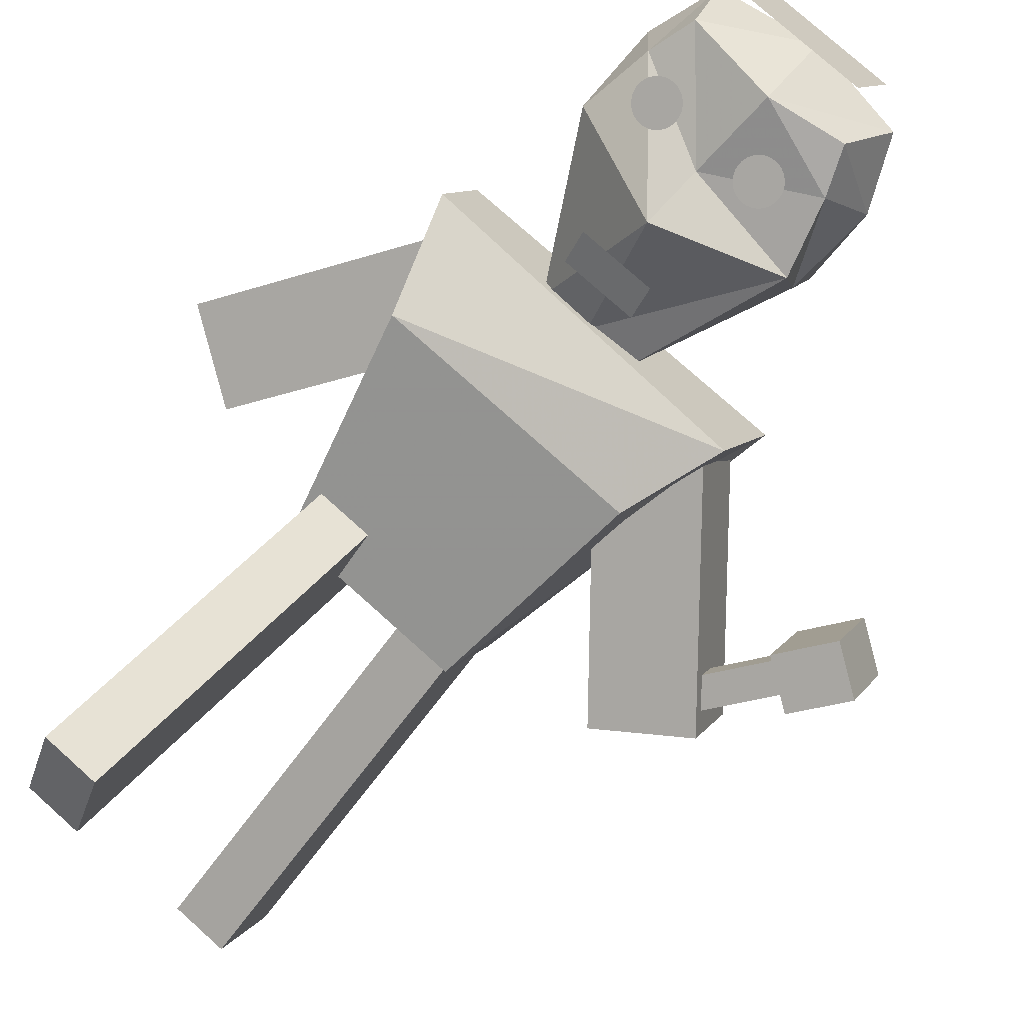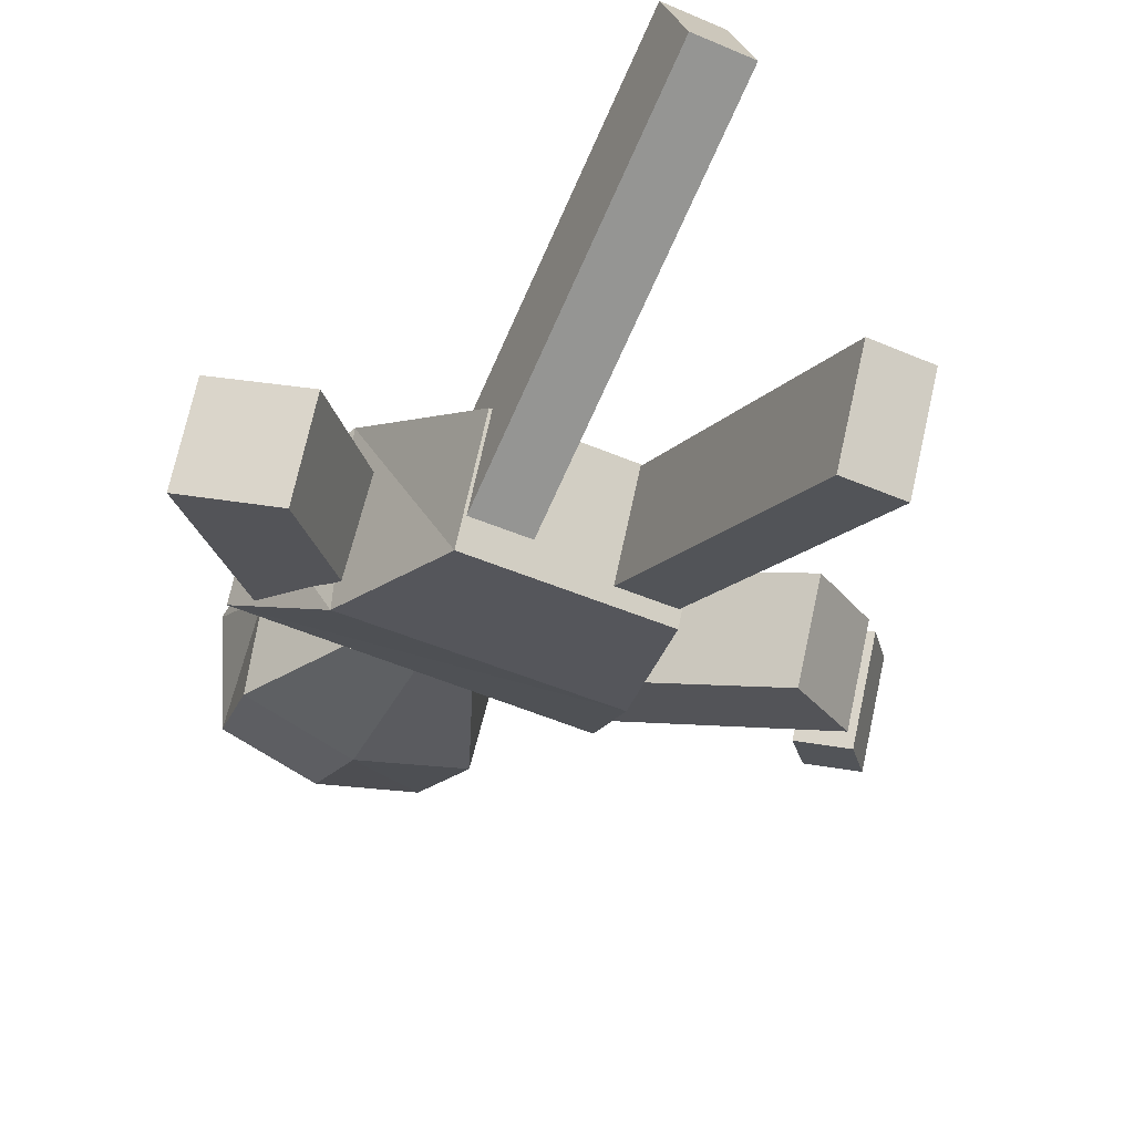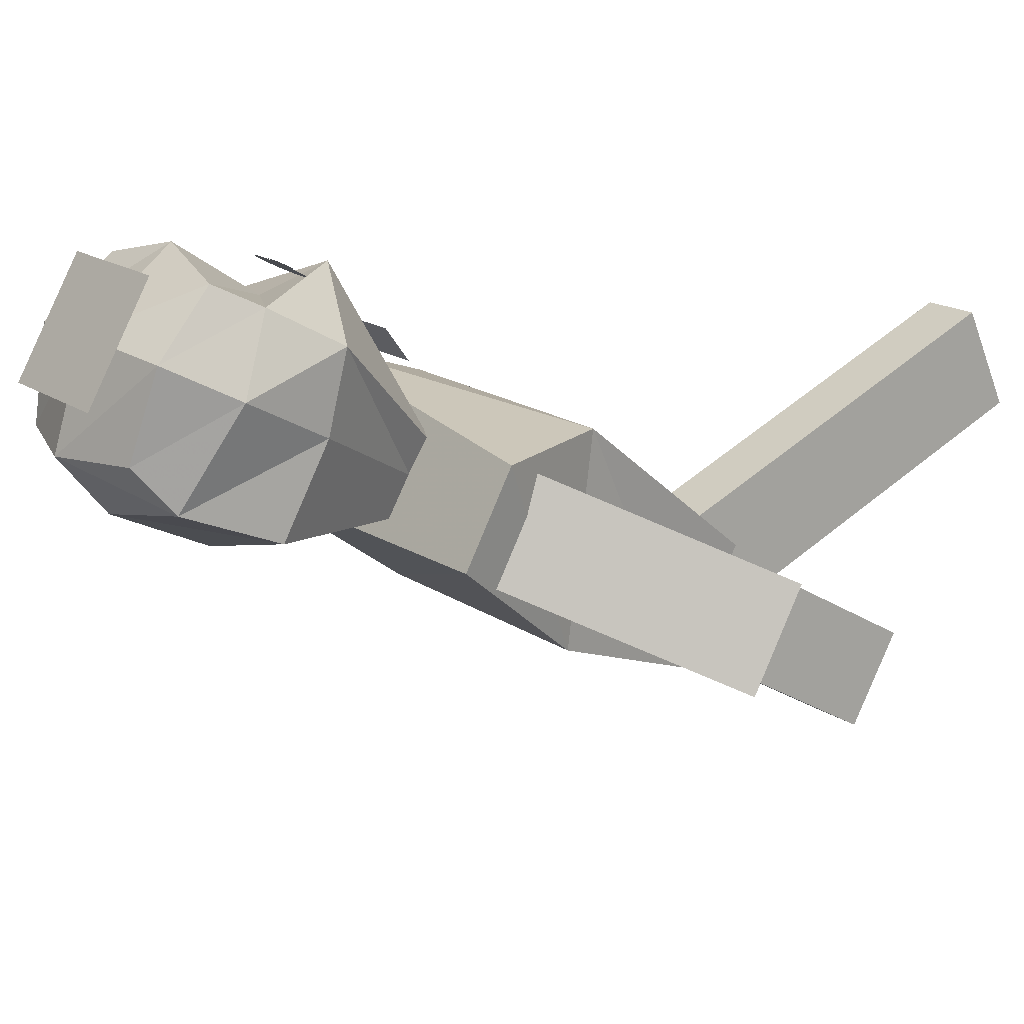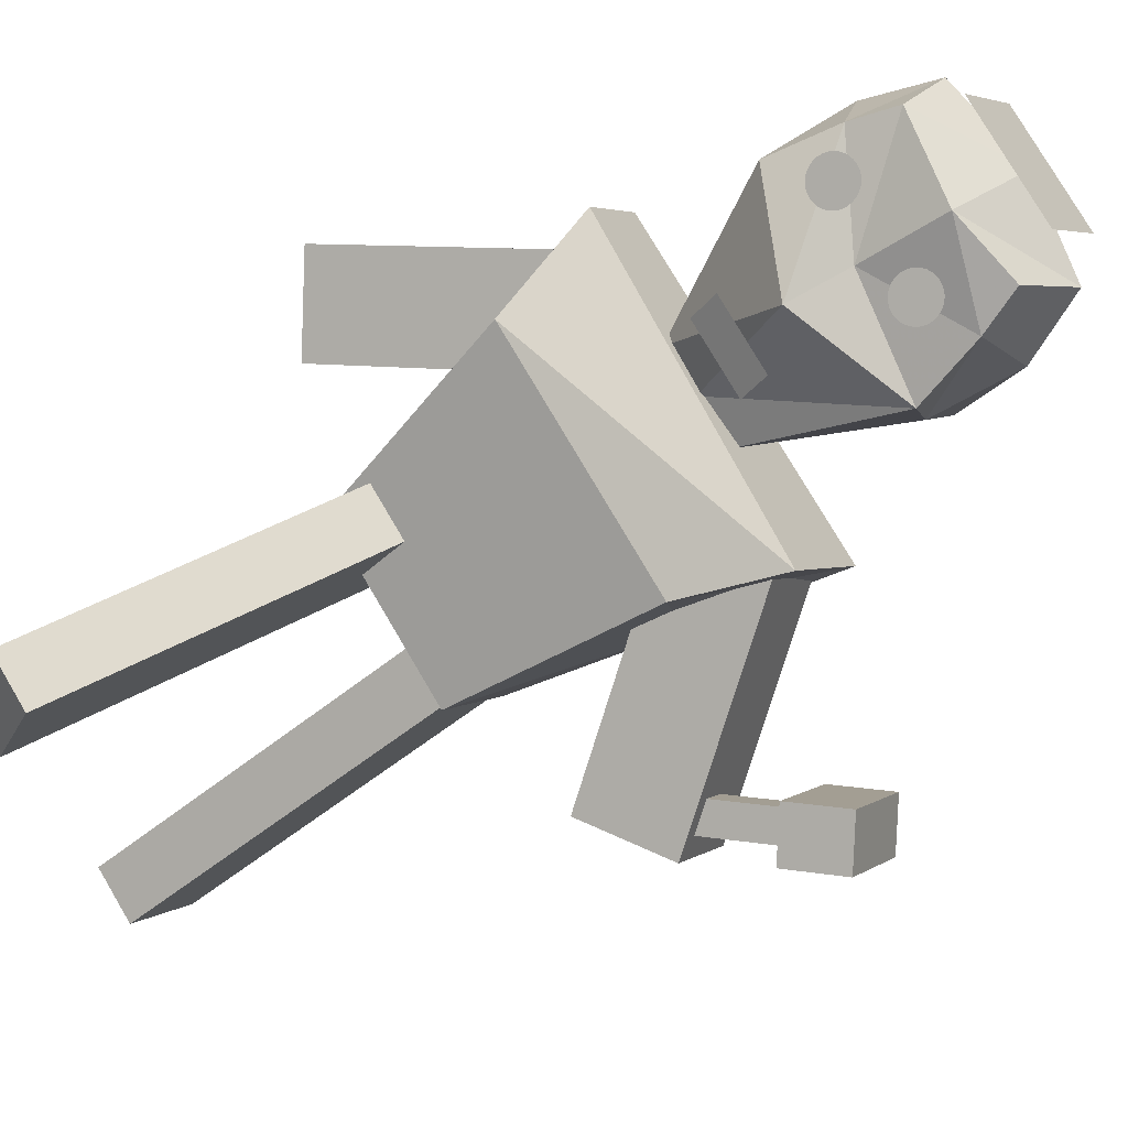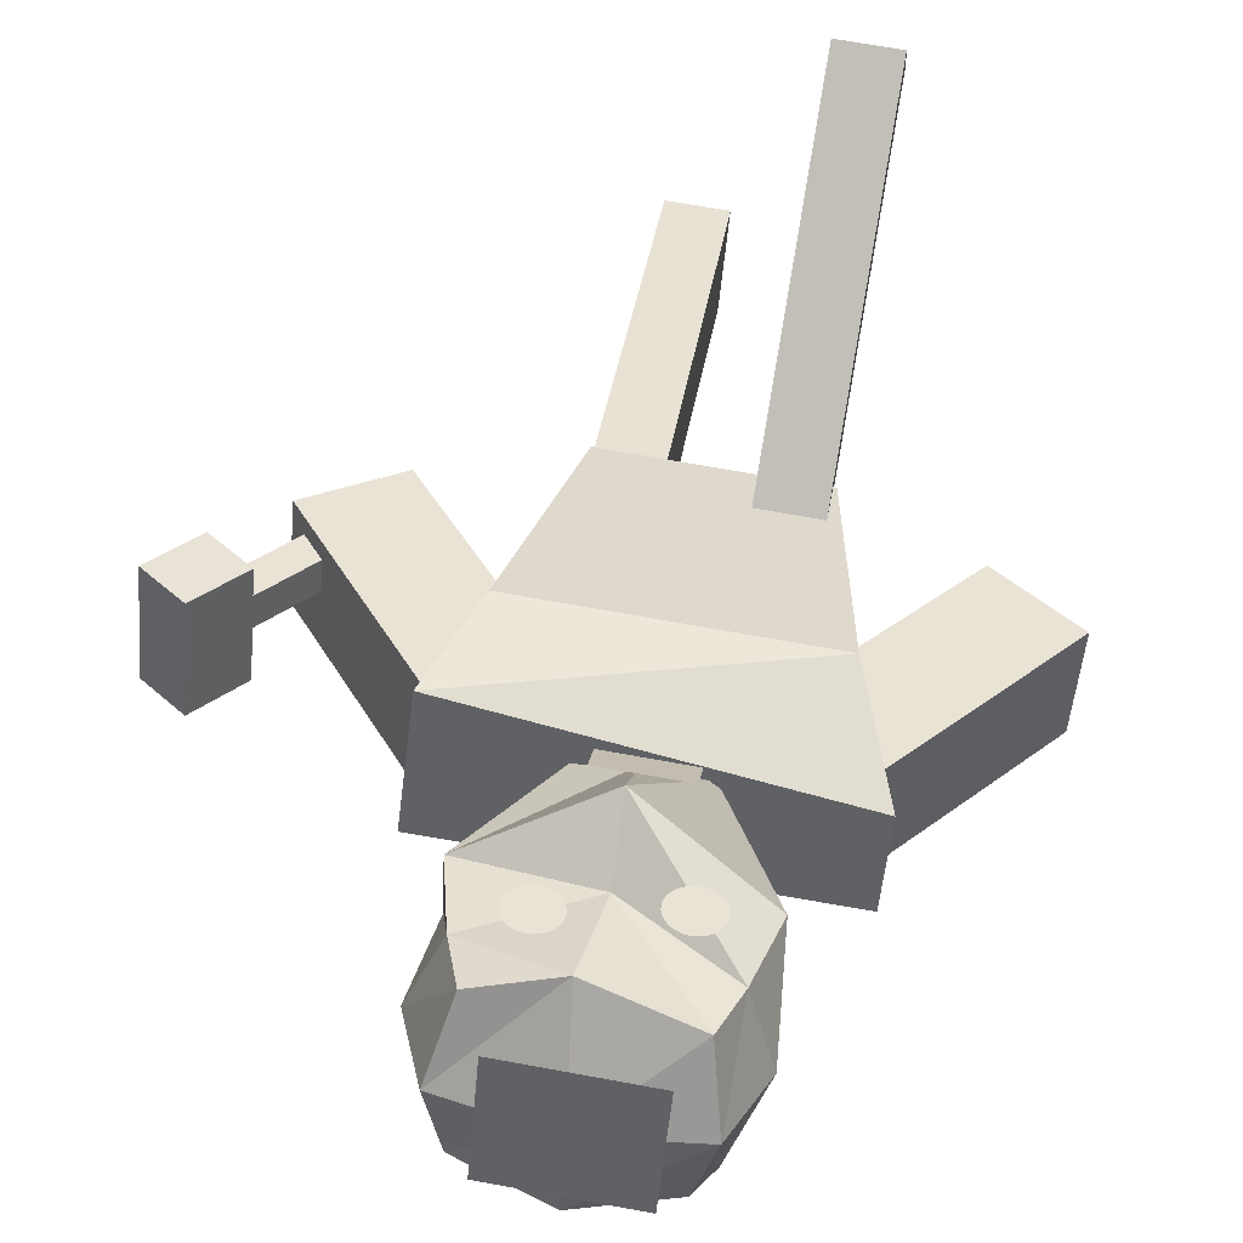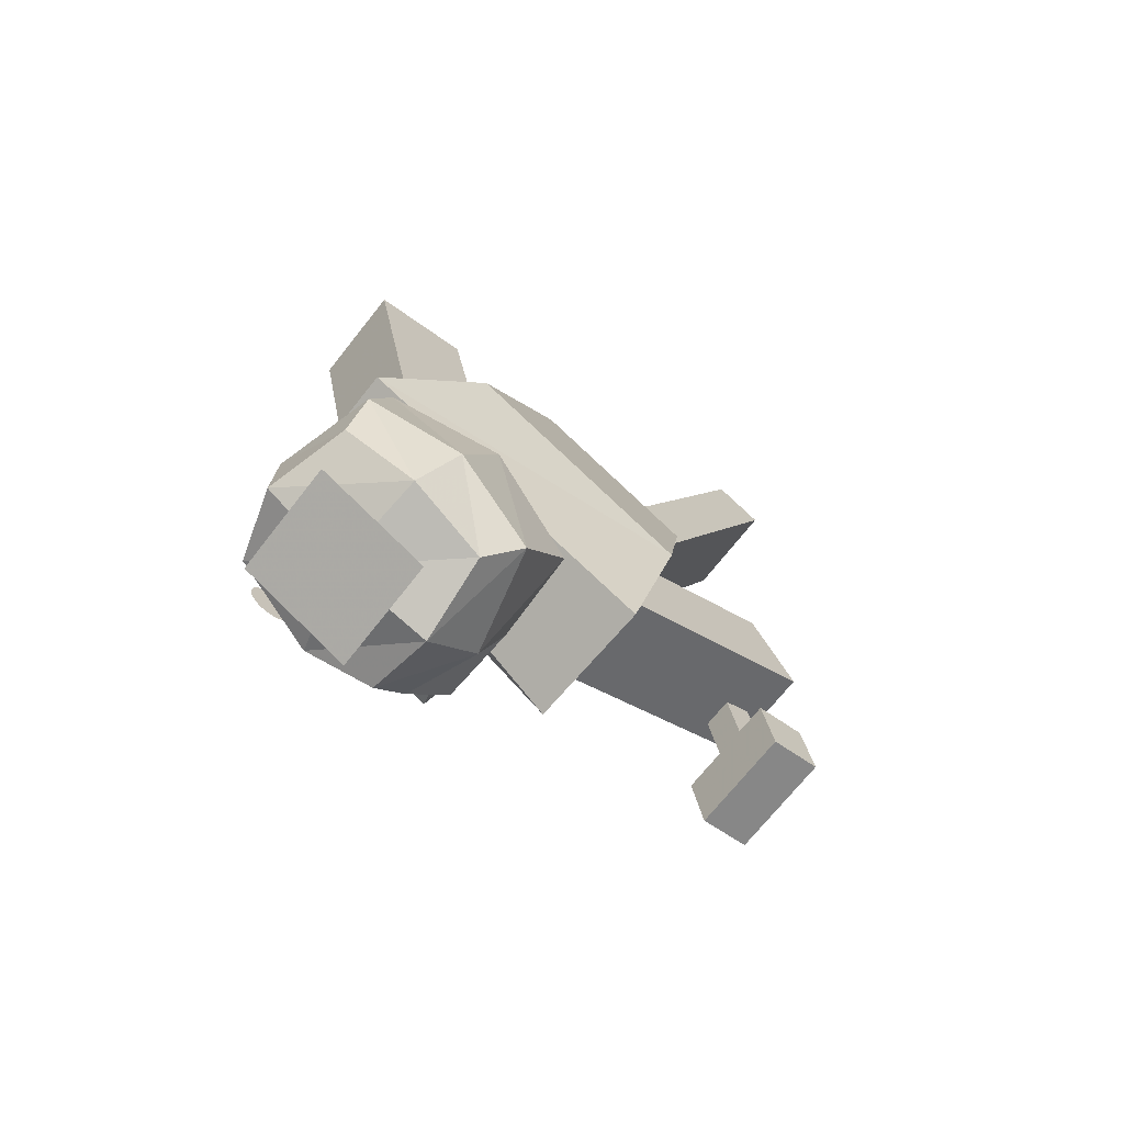
<metadata>
{"format":"obj","ext":"obj","renderer":"f3d","projection":"perspective","resolution":1024,"background":"white","views":[{"elev":77.4,"azim":41.9,"up":"+Z"},{"elev":-45.1,"azim":-26.7,"up":"+Z"},{"elev":16.0,"azim":-124.8,"up":"+Z"},{"elev":78.5,"azim":59.5,"up":"+Z"},{"elev":68.3,"azim":-169.6,"up":"+Z"},{"elev":73.9,"azim":44.4,"up":"+Y"}]}
</metadata>
<code>
o Plane
v -0.2523 3.998 1.381
v 0.2044 3.998 1.381
v -0.2523 4.133 1.565
v 0.2044 4.133 1.565
f 1 2 4 3
o Circle
v -0.3457 4.902 2.03
v -0.3721 4.9 2.029
v -0.3975 4.893 2.026
v -0.4209 4.882 2.02
v -0.4415 4.867 2.012
v -0.4583 4.849 2.002
v -0.4708 4.828 1.991
v -0.4785 4.806 1.979
v -0.4811 4.783 1.967
v -0.4785 4.759 1.954
v -0.4708 4.737 1.943
v -0.4583 4.716 1.932
v -0.4415 4.698 1.922
v -0.4209 4.683 1.914
v -0.3975 4.672 1.908
v -0.3721 4.665 1.905
v -0.3457 4.663 1.903
v -0.3193 4.665 1.905
v -0.2939 4.672 1.908
v -0.2705 4.683 1.914
v -0.25 4.698 1.922
v -0.2332 4.716 1.932
v -0.2207 4.737 1.943
v -0.213 4.759 1.954
v -0.2104 4.783 1.967
v -0.213 4.806 1.979
v -0.2207 4.828 1.991
v -0.2332 4.849 2.002
v -0.25 4.867 2.012
v -0.2705 4.882 2.02
v -0.2939 4.893 2.026
v -0.3193 4.9 2.029
f 6 7 8 9 10 11 12 13 14 15 16 17 18 19 20 21 22 23 24 25 26 27 28 29 30 31 32 33 34 35 36 5
o Cube.007
v 1.552 2.88 0.3548
v 1.552 2.968 0.1886
v 1.703 2.869 0.1361
v 1.703 2.781 0.3023
v 1.941 3.345 0.6025
v 1.941 3.434 0.4363
v 2.093 3.335 0.3838
v 2.093 3.246 0.55
f 41 42 38 37
f 42 43 39 38
f 43 44 40 39
f 44 41 37 40
f 37 38 39 40
f 44 43 42 41
o Cube.004
v -0.5625 0.4058 1.251
v -0.5625 0.1533 0.6906
v -0.2164 0.1533 0.6906
v -0.2164 0.4058 1.251
v -0.5625 2.723 0.2083
v -0.5625 2.47 -0.3525
v -0.2164 2.47 -0.3525
v -0.2164 2.723 0.2083
v -0.5625 1.178 0.9037
v -0.5625 1.95 0.556
v -0.5625 1.698 -0.004805
v -0.5625 0.9256 0.3429
v -0.2164 1.698 -0.004805
v -0.2164 0.9256 0.3429
v -0.2164 1.95 0.556
v -0.2164 1.178 0.9037
f 53 56 46 45
f 56 58 47 46
f 58 60 48 47
f 60 53 45 48
f 45 46 47 48
f 52 51 50 49
f 52 49 54 59
f 51 52 59 57
f 50 51 57 55
f 49 50 55 54
f 59 54 53 60
f 57 59 60 58
f 55 57 58 56
f 54 55 56 53
o Cube.002
v 1.366 2.395 0.2089
v 1.366 2.679 -0.3256
v 1.847 3.003 -0.153
v 1.847 2.719 0.3815
v 0.442 3.462 0.7768
v 0.442 3.747 0.2423
v 0.923 4.071 0.4149
v 0.923 3.787 0.9494
v 1.058 2.751 0.3982
v 0.75 3.106 0.5875
v 0.75 3.391 0.05301
v 1.058 3.035 -0.1363
v 1.231 3.715 0.2256
v 1.539 3.359 0.03633
v 1.231 3.431 0.7601
v 1.539 3.075 0.5708
f 69 72 62 61
f 72 74 63 62
f 74 76 64 63
f 76 69 61 64
f 61 62 63 64
f 68 67 66 65
f 68 65 70 75
f 67 68 75 73
f 66 67 73 71
f 65 66 71 70
f 75 70 69 76
f 73 75 76 74
f 71 73 74 72
f 70 71 72 69
o Cube.001
v -0.58 2.114 0.1716
v -0.58 2.452 -0.4651
v 0.58 2.452 -0.4651
v 0.58 2.114 0.1716
v -1.068 3.935 1.006
v -1.068 4.203 0.5021
v 1.04 4.215 0.4804
v 1.009 3.824 1.215
v -0.8049 3.249 1.036
v -0.8049 3.401 -0.1185
v 0.8049 3.401 -0.1185
v 0.8049 3.249 1.036
f 85 86 78 77
f 86 87 79 78
f 87 88 80 79
f 88 85 77 80
f 77 78 79 80
f 84 81 85 88
f 83 84 88 87
f 82 83 87 86
f 81 82 86 85
f 84 83 82 81
o Cube
v 0.6682 4.983 0.6881
v 0.695 4.628 1.616
v -0.695 4.628 1.616
v -0.6682 4.983 0.6881
v 0.4981 5.704 1.139
v 0.4981 5.252 1.958
v -0.4981 5.252 1.958
v -0.4981 5.704 1.139
v 0.695 4.738 1.18
v -0.695 4.738 1.18
v 0.5939 5.587 1.629
v -0.5939 5.587 1.629
v 0.5939 5.509 0.8949
v 0.5939 5.01 1.833
v -0.5939 5.01 1.833
v -0.5939 5.509 0.8949
v -0.7573 5.221 1.435
v 0.7573 5.221 1.435
v 0.000112 5.025 0.5214
v 0.01861 4.3 1.884
v 0.000398 5.845 1.108
v 0.0662 5.148 2.063
v 0.000398 5.675 1.676
v 0.000398 5.571 0.7771
v 0.000398 4.706 1.759
v 0.2908 4.136 0.5874
v 0.3024 3.904 0.9477
v -0.2994 3.89 0.9402
v -0.2878 4.136 0.5874
v 0.3024 4.03 0.8006
v -0.2994 4.03 0.8006
v 0.001383 4.154 0.5152
v 0.009398 3.892 1.008
v 0.001383 3.999 0.7842
f 89 97 118 114
f 111 100 95 110
f 106 99 94 102
f 113 110 95 103
f 105 100 96 104
f 112 107 92 104
f 103 95 100 105
f 101 93 99 106
f 109 96 100 111
f 91 98 119 116
f 89 101 106 97
f 91 103 105 98
f 109 112 104 96
f 98 105 104 92
f 108 113 103 91
f 97 106 102 90
f 90 102 113 108
f 93 101 112 109
f 107 89 114 120
f 93 109 111 99
f 101 89 107 112
f 102 94 110 113
f 99 111 110 94
f 90 108 121 115
f 122 121 116 119
f 120 122 119 117
f 114 118 122 120
f 118 115 121 122
f 98 92 117 119
f 108 91 116 121
f 92 107 120 117
f 97 90 115 118
o Cube.003
v -1.808 2.702 0.3725
v -1.808 2.986 -0.162
v -1.317 2.674 -0.3283
v -1.317 2.39 0.2062
v -0.9182 3.792 0.9522
v -0.9182 4.076 0.4177
v -0.4272 3.764 0.2514
v -0.4272 3.479 0.7859
v -1.512 3.065 0.5657
v -1.215 3.429 0.7589
v -1.215 3.713 0.2244
v -1.512 3.35 0.0312
v -0.7239 3.4 0.05813
v -1.021 3.037 -0.1351
v -0.7239 3.116 0.5926
v -1.021 2.753 0.3994
f 131 134 124 123
f 134 136 125 124
f 136 138 126 125
f 138 131 123 126
f 123 124 125 126
f 130 129 128 127
f 130 127 132 137
f 129 130 137 135
f 128 129 135 133
f 127 128 133 132
f 137 132 131 138
f 135 137 138 136
f 133 135 136 134
f 132 133 134 131
o Cube.005
v 0.2182 0.1789 -0.9193
v 0.2182 0.4788 -1.456
v 0.5643 0.4788 -1.456
v 0.5643 0.1789 -0.9193
v 0.2182 2.397 0.3196
v 0.2182 2.697 -0.2173
v 0.5643 2.697 -0.2173
v 0.5643 2.397 0.3196
v 0.2182 0.9183 -0.5063
v 0.2182 1.658 -0.09335
v 0.2182 1.958 -0.6303
v 0.2182 1.218 -1.043
v 0.5643 1.958 -0.6303
v 0.5643 1.218 -1.043
v 0.5643 1.658 -0.09335
v 0.5643 0.9183 -0.5063
f 147 150 140 139
f 150 152 141 140
f 152 154 142 141
f 154 147 139 142
f 139 140 141 142
f 146 145 144 143
f 146 143 148 153
f 145 146 153 151
f 144 145 151 149
f 143 144 149 148
f 153 148 147 154
f 151 153 154 152
f 149 151 152 150
f 148 149 150 147
o Cube.008
v 1.867 3.555 0.2359
v 2.093 3.825 0.3804
v 2.353 3.656 0.2904
v 2.127 3.386 0.146
v 1.867 3.246 0.8142
v 2.093 3.517 0.9586
v 2.352 3.347 0.8687
v 2.126 3.077 0.7242
f 159 160 156 155
f 160 161 157 156
f 161 162 158 157
f 162 159 155 158
f 155 156 157 158
f 162 161 160 159
o Circle.001
v 0.287 4.97 1.902
v 0.2606 4.968 1.901
v 0.2352 4.961 1.898
v 0.2118 4.95 1.892
v 0.1913 4.935 1.884
v 0.1745 4.917 1.874
v 0.162 4.896 1.863
v 0.1543 4.874 1.851
v 0.1517 4.851 1.839
v 0.1543 4.827 1.826
v 0.162 4.805 1.814
v 0.1745 4.784 1.803
v 0.1913 4.766 1.794
v 0.2118 4.751 1.786
v 0.2352 4.74 1.78
v 0.2606 4.733 1.776
v 0.287 4.731 1.775
v 0.3134 4.733 1.776
v 0.3388 4.74 1.78
v 0.3622 4.751 1.786
v 0.3828 4.766 1.794
v 0.3996 4.784 1.803
v 0.4121 4.805 1.814
v 0.4198 4.827 1.826
v 0.4224 4.851 1.839
v 0.4198 4.874 1.851
v 0.4121 4.896 1.863
v 0.3996 4.917 1.874
v 0.3828 4.935 1.884
v 0.3622 4.95 1.892
v 0.3388 4.961 1.898
v 0.3134 4.968 1.901
f 164 165 166 167 168 169 170 171 172 173 174 175 176 177 178 179 180 181 182 183 184 185 186 187 188 189 190 191 192 193 194 163
o Circle.002
v -0.3434 4.835 2.007
v -0.3563 4.834 2.006
v -0.3687 4.831 2.005
v -0.3801 4.826 2.002
v -0.3901 4.818 1.998
v -0.3984 4.809 1.993
v -0.4045 4.799 1.988
v -0.4082 4.788 1.982
v -0.4095 4.777 1.976
v -0.4082 4.766 1.97
v -0.4045 4.755 1.964
v -0.3984 4.745 1.959
v -0.3901 4.736 1.954
v -0.3801 4.729 1.95
v -0.3687 4.723 1.947
v -0.3563 4.72 1.946
v -0.3434 4.719 1.945
v -0.3305 4.72 1.946
v -0.3181 4.723 1.947
v -0.3067 4.729 1.95
v -0.2967 4.736 1.954
v -0.2885 4.745 1.959
v -0.2824 4.755 1.964
v -0.2786 4.766 1.97
v -0.2773 4.777 1.976
v -0.2786 4.788 1.982
v -0.2824 4.799 1.988
v -0.2885 4.809 1.993
v -0.2967 4.818 1.998
v -0.3067 4.826 2.002
v -0.3181 4.831 2.005
v -0.3305 4.834 2.006
f 196 197 198 199 200 201 202 203 204 205 206 207 208 209 210 211 212 213 214 215 216 217 218 219 220 221 222 223 224 225 226 195
o Circle.003
v 0.2805 4.892 1.9
v 0.2677 4.891 1.9
v 0.2553 4.888 1.898
v 0.2438 4.882 1.895
v 0.2338 4.875 1.891
v 0.2256 4.866 1.887
v 0.2195 4.856 1.881
v 0.2157 4.845 1.875
v 0.2145 4.834 1.869
v 0.2157 4.822 1.863
v 0.2195 4.811 1.857
v 0.2256 4.801 1.852
v 0.2338 4.793 1.847
v 0.2438 4.785 1.843
v 0.2553 4.78 1.841
v 0.2677 4.777 1.839
v 0.2805 4.775 1.838
v 0.2934 4.777 1.839
v 0.3058 4.78 1.841
v 0.3173 4.785 1.843
v 0.3273 4.793 1.847
v 0.3355 4.801 1.852
v 0.3416 4.811 1.857
v 0.3454 4.822 1.863
v 0.3466 4.834 1.869
v 0.3454 4.845 1.875
v 0.3416 4.856 1.881
v 0.3355 4.866 1.887
v 0.3273 4.875 1.891
v 0.3173 4.882 1.895
v 0.3058 4.888 1.898
v 0.2934 4.891 1.9
f 228 229 230 231 232 233 234 235 236 237 238 239 240 241 242 243 244 245 246 247 248 249 250 251 252 253 254 255 256 257 258 227
o Plane.002
v -0.3867 5.505 2.008
v 0.3619 5.505 2.008
v -0.3867 5.849 1.4
v 0.3619 5.849 1.4
f 259 260 262 261

</code>
